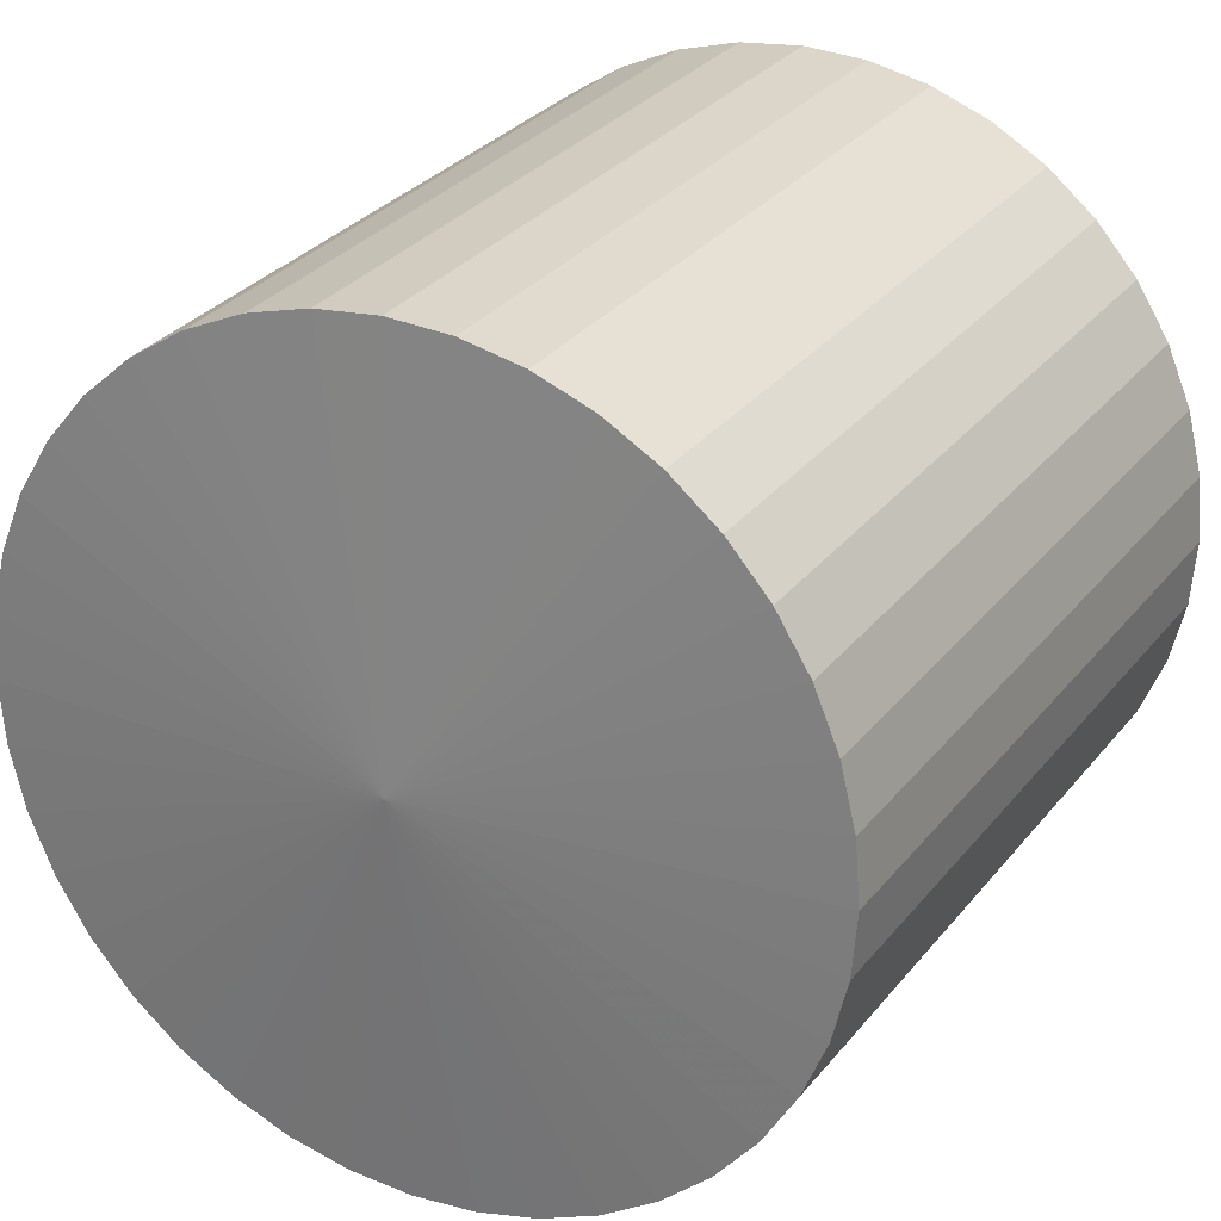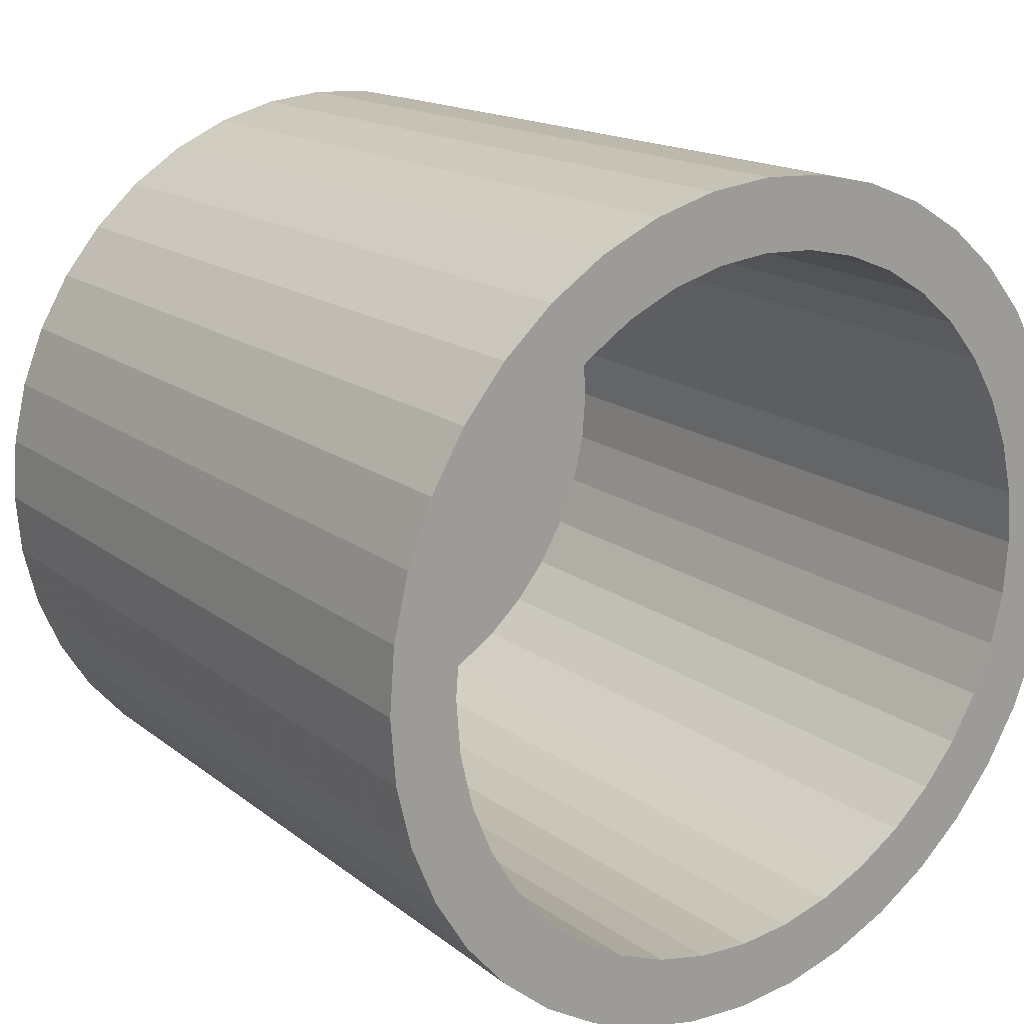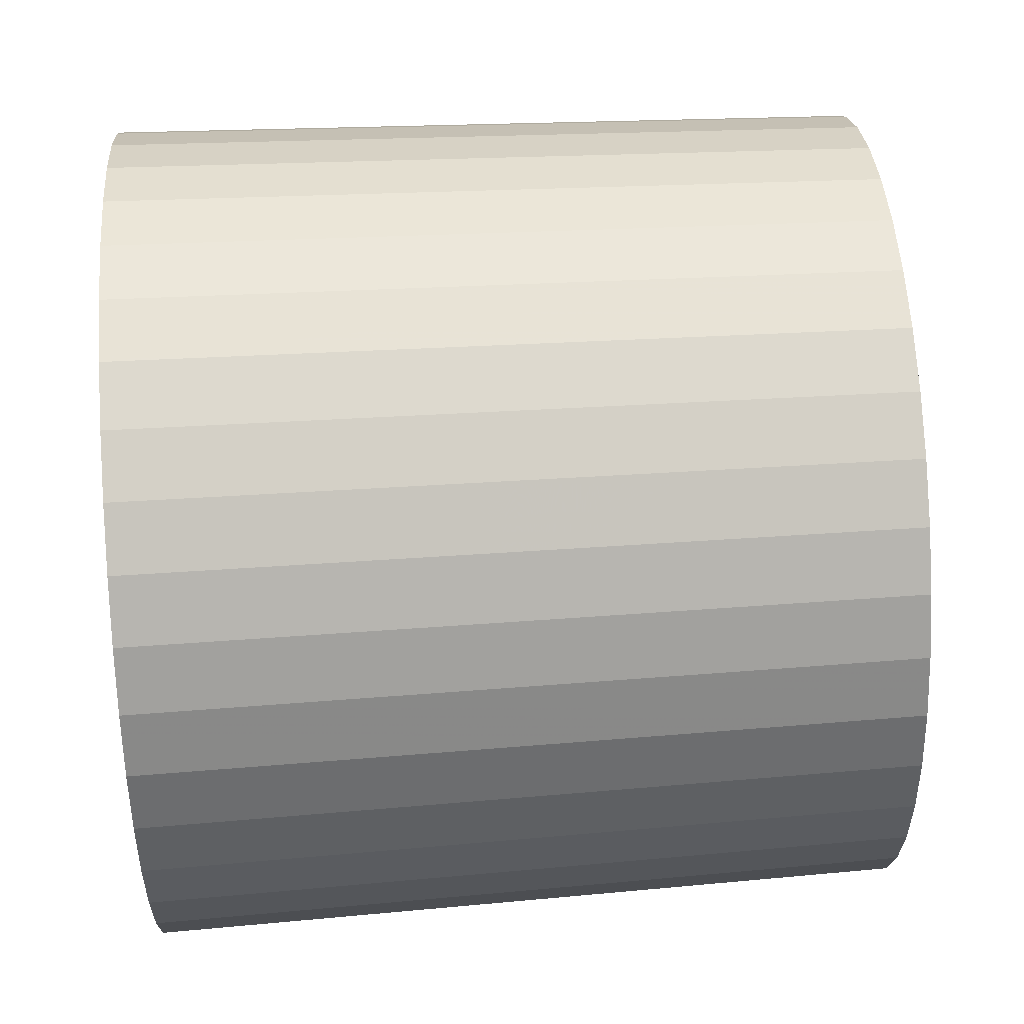
<metadata>
{"format":"obj","ext":"obj","renderer":"f3d","projection":"perspective","resolution":1024,"background":"white","views":[{"elev":26.1,"azim":-62.2,"up":"+Y"},{"elev":18.4,"azim":53.1,"up":"+Y"},{"elev":50.0,"azim":175.8,"up":"+Y"}]}
</metadata>
<code>
v -0.5 -0.4938 -0.07822
v -0.5 -0.4755 -0.1545
v -0.5 -0.4455 -0.227
v -0.5 -0.4045 -0.2939
v -0.5 -0.3536 -0.3536
v -0.5 -0.2939 -0.4045
v -0.5 -0.227 -0.4455
v -0.5 -0.1545 -0.4755
v -0.5 -0.07822 -0.4938
v -0.5 0 -0.5
v -0.5 0.07822 -0.4938
v -0.5 0.1545 -0.4755
v -0.5 0.227 -0.4455
v -0.5 0.2939 -0.4045
v -0.5 0.3536 -0.3536
v -0.5 0.4045 -0.2939
v -0.5 0.4455 -0.227
v -0.5 0.4755 -0.1545
v -0.5 0.4938 -0.07822
v -0.5 0.5 0
v -0.5 0.4938 0.07822
v -0.5 0.4755 0.1545
v -0.5 0.4455 0.227
v -0.5 0.4045 0.2939
v -0.5 0.3536 0.3536
v -0.5 0.2939 0.4045
v -0.5 0.227 0.4455
v -0.5 0.1545 0.4755
v -0.5 0.07822 0.4938
v -0.5 0 0.5
v -0.5 -0.07822 0.4938
v -0.5 -0.1545 0.4755
v -0.5 -0.227 0.4455
v -0.5 -0.2939 0.4045
v -0.5 -0.3536 0.3536
v -0.5 -0.4045 0.2939
v -0.5 -0.4455 0.227
v -0.5 -0.4755 0.1545
v -0.5 -0.4938 0.07822
v -0.5 -0.5 0
v 0.5 -0.4938 -0.07822
v 0.5 -0.4755 -0.1545
v 0.5 -0.4455 -0.227
v 0.5 -0.4045 -0.2939
v 0.5 -0.3536 -0.3536
v 0.5 -0.2939 -0.4045
v 0.5 -0.227 -0.4455
v 0.5 -0.1545 -0.4755
v 0.5 -0.07822 -0.4938
v 0.5 0 -0.5
v 0.5 0.07822 -0.4938
v 0.5 0.1545 -0.4755
v 0.5 0.227 -0.4455
v 0.5 0.2939 -0.4045
v 0.5 0.3536 -0.3536
v 0.5 0.4045 -0.2939
v 0.5 0.4455 -0.227
v 0.5 0.4755 -0.1545
v 0.5 0.4938 -0.07822
v 0.5 0.5 0
v 0.5 0.4938 0.07822
v 0.5 0.4755 0.1545
v 0.5 0.4455 0.227
v 0.5 0.4045 0.2939
v 0.5 0.3536 0.3536
v 0.5 0.2939 0.4045
v 0.5 0.227 0.4455
v 0.5 0.1545 0.4755
v 0.5 0.07822 0.4938
v 0.5 0 0.5
v 0.5 -0.07822 0.4938
v 0.5 -0.1545 0.4755
v 0.5 -0.227 0.4455
v 0.5 -0.2939 0.4045
v 0.5 -0.3536 0.3536
v 0.5 -0.4045 0.2939
v 0.5 -0.4455 0.227
v 0.5 -0.4755 0.1545
v 0.5 -0.4938 0.07822
v 0.5 -0.5 0
v -0.5 0 0
v -0.569 -0.5653 -0.08954
v -0.569 -0.5444 -0.1769
v 0.5 -0.5923 -0.09381
v 0.5 -0.5703 -0.1853
v -0.569 -0.51 -0.2599
v 0.5 -0.5343 -0.2723
v -0.569 -0.4631 -0.3364
v 0.5 -0.4852 -0.3525
v -0.569 -0.4047 -0.4047
v 0.5 -0.424 -0.424
v -0.569 -0.3364 -0.4631
v 0.5 -0.3525 -0.4852
v -0.569 -0.2599 -0.51
v 0.5 -0.2723 -0.5343
v -0.569 -0.1769 -0.5444
v 0.5 -0.1853 -0.5703
v -0.569 -0.08954 -0.5653
v 0.5 -0.09381 -0.5923
v -0.569 -0 -0.5724
v 0.5 0 -0.5997
v -0.569 0.08954 -0.5653
v 0.5 0.09381 -0.5923
v -0.569 0.1769 -0.5444
v 0.5 0.1853 -0.5703
v -0.569 0.2599 -0.51
v 0.5 0.2723 -0.5343
v -0.569 0.3364 -0.4631
v 0.5 0.3525 -0.4852
v -0.569 0.4047 -0.4047
v 0.5 0.424 -0.424
v -0.569 0.4631 -0.3364
v 0.5 0.4852 -0.3525
v -0.569 0.51 -0.2599
v 0.5 0.5343 -0.2723
v -0.569 0.5444 -0.1769
v 0.5 0.5703 -0.1853
v -0.569 0.5653 -0.08954
v 0.5 0.5923 -0.09381
v -0.569 0.5724 -0
v 0.5 0.5997 0
v -0.569 0.5653 0.08954
v 0.5 0.5923 0.09381
v -0.569 0.5444 0.1769
v 0.5 0.5703 0.1853
v -0.569 0.51 0.2599
v 0.5 0.5343 0.2723
v -0.569 0.4631 0.3364
v 0.5 0.4852 0.3525
v -0.569 0.4047 0.4047
v 0.5 0.424 0.424
v -0.569 0.3364 0.4631
v 0.5 0.3525 0.4852
v -0.569 0.2599 0.51
v 0.5 0.2723 0.5343
v -0.569 0.1769 0.5444
v 0.5 0.1853 0.5703
v -0.569 0.08954 0.5653
v 0.5 0.09381 0.5923
v -0.569 0 0.5724
v 0.5 0 0.5997
v -0.569 -0.08954 0.5653
v 0.5 -0.09381 0.5923
v -0.569 -0.1769 0.5444
v 0.5 -0.1853 0.5703
v -0.569 -0.2599 0.51
v 0.5 -0.2723 0.5343
v -0.569 -0.3364 0.4631
v 0.5 -0.3525 0.4852
v -0.569 -0.4047 0.4047
v 0.5 -0.424 0.424
v -0.569 -0.4631 0.3364
v 0.5 -0.4852 0.3525
v -0.569 -0.51 0.2599
v 0.5 -0.5343 0.2723
v -0.569 -0.5444 0.1769
v 0.5 -0.5703 0.1853
v -0.569 -0.5653 0.08954
v 0.5 -0.5923 0.09381
v -0.569 -0.5724 0
v 0.5 -0.5997 1e-06
v -0.6 0 0
f 82 83 84
f 84 83 85
f 83 86 85
f 85 86 87
f 86 88 87
f 87 88 89
f 88 90 89
f 89 90 91
f 90 92 91
f 91 92 93
f 92 94 93
f 93 94 95
f 94 96 95
f 95 96 97
f 96 98 97
f 97 98 99
f 98 100 99
f 99 100 101
f 100 102 101
f 101 102 103
f 102 104 103
f 103 104 105
f 104 106 105
f 105 106 107
f 106 108 107
f 107 108 109
f 108 110 109
f 109 110 111
f 110 112 111
f 111 112 113
f 112 114 113
f 113 114 115
f 114 116 115
f 115 116 117
f 116 118 117
f 117 118 119
f 118 120 119
f 119 120 121
f 120 122 121
f 121 122 123
f 122 124 123
f 123 124 125
f 124 126 125
f 125 126 127
f 126 128 127
f 127 128 129
f 128 130 129
f 129 130 131
f 130 132 131
f 131 132 133
f 132 134 133
f 133 134 135
f 134 136 135
f 135 136 137
f 136 138 137
f 137 138 139
f 138 140 139
f 139 140 141
f 140 142 141
f 141 142 143
f 142 144 143
f 143 144 145
f 144 146 145
f 145 146 147
f 146 148 147
f 147 148 149
f 148 150 149
f 149 150 151
f 150 152 151
f 151 152 153
f 152 154 153
f 153 154 155
f 154 156 155
f 155 156 157
f 156 158 157
f 157 158 159
f 158 160 159
f 159 160 161
f 160 82 161
f 161 82 84
f 83 82 162
f 86 83 162
f 88 86 162
f 90 88 162
f 92 90 162
f 94 92 162
f 96 94 162
f 98 96 162
f 100 98 162
f 102 100 162
f 104 102 162
f 106 104 162
f 108 106 162
f 110 108 162
f 112 110 162
f 114 112 162
f 116 114 162
f 118 116 162
f 120 118 162
f 122 120 162
f 124 122 162
f 126 124 162
f 128 126 162
f 130 128 162
f 132 130 162
f 134 132 162
f 136 134 162
f 138 136 162
f 140 138 162
f 142 140 162
f 144 142 162
f 146 144 162
f 148 146 162
f 150 148 162
f 152 150 162
f 154 152 162
f 156 154 162
f 158 156 162
f 160 158 162
f 82 160 162
f 1 41 2
f 41 42 2
f 2 42 3
f 42 43 3
f 3 43 4
f 43 44 4
f 4 44 5
f 44 45 5
f 5 45 6
f 45 46 6
f 6 46 7
f 46 47 7
f 7 47 8
f 47 48 8
f 8 48 9
f 48 49 9
f 9 49 10
f 49 50 10
f 10 50 11
f 50 51 11
f 11 51 12
f 51 52 12
f 12 52 13
f 52 53 13
f 13 53 14
f 53 54 14
f 14 54 15
f 54 55 15
f 15 55 16
f 55 56 16
f 16 56 17
f 56 57 17
f 17 57 18
f 57 58 18
f 18 58 19
f 58 59 19
f 19 59 20
f 59 60 20
f 20 60 21
f 60 61 21
f 21 61 22
f 61 62 22
f 22 62 23
f 62 63 23
f 23 63 24
f 63 64 24
f 24 64 25
f 64 65 25
f 25 65 26
f 65 66 26
f 26 66 27
f 66 67 27
f 27 67 28
f 67 68 28
f 28 68 29
f 68 69 29
f 29 69 30
f 69 70 30
f 30 70 31
f 70 71 31
f 31 71 32
f 71 72 32
f 32 72 33
f 72 73 33
f 33 73 34
f 73 74 34
f 34 74 35
f 74 75 35
f 35 75 36
f 75 76 36
f 36 76 37
f 76 77 37
f 37 77 38
f 77 78 38
f 38 78 39
f 78 79 39
f 39 79 40
f 79 80 40
f 40 80 1
f 80 41 1
f 2 81 1
f 3 81 2
f 4 81 3
f 5 81 4
f 6 81 5
f 7 81 6
f 8 81 7
f 9 81 8
f 10 81 9
f 11 81 10
f 12 81 11
f 13 81 12
f 14 81 13
f 15 81 14
f 16 81 15
f 17 81 16
f 18 81 17
f 19 81 18
f 20 81 19
f 21 81 20
f 22 81 21
f 23 81 22
f 24 81 23
f 25 81 24
f 26 81 25
f 27 81 26
f 28 81 27
f 29 81 28
f 30 81 29
f 31 81 30
f 32 81 31
f 33 81 32
f 34 81 33
f 35 81 34
f 36 81 35
f 37 81 36
f 38 81 37
f 39 81 38
f 40 81 39
f 1 81 40
f 42 41 85
f 85 41 84
f 43 42 87
f 87 42 85
f 44 43 89
f 89 43 87
f 45 44 91
f 91 44 89
f 46 45 93
f 93 45 91
f 47 46 95
f 95 46 93
f 48 47 97
f 97 47 95
f 49 48 99
f 99 48 97
f 50 49 101
f 101 49 99
f 51 50 103
f 103 50 101
f 52 51 105
f 105 51 103
f 53 52 107
f 107 52 105
f 54 53 109
f 109 53 107
f 55 54 111
f 111 54 109
f 56 55 113
f 113 55 111
f 57 56 115
f 115 56 113
f 58 57 117
f 117 57 115
f 59 58 119
f 119 58 117
f 60 59 121
f 121 59 119
f 61 60 123
f 123 60 121
f 62 61 125
f 125 61 123
f 63 62 127
f 127 62 125
f 64 63 129
f 129 63 127
f 65 64 131
f 131 64 129
f 66 65 133
f 133 65 131
f 67 66 135
f 135 66 133
f 68 67 137
f 137 67 135
f 69 68 139
f 139 68 137
f 70 69 141
f 141 69 139
f 71 70 143
f 143 70 141
f 72 71 145
f 145 71 143
f 73 72 147
f 147 72 145
f 74 73 149
f 149 73 147
f 75 74 151
f 151 74 149
f 76 75 153
f 153 75 151
f 77 76 155
f 155 76 153
f 78 77 157
f 157 77 155
f 79 78 159
f 159 78 157
f 80 79 161
f 161 79 159
f 41 80 84
f 84 80 161
v -0.5 -0.4938 -0.07822
v -0.5 -0.4755 -0.1545
v -0.5 -0.4455 -0.227
v -0.5 -0.4045 -0.2939
v -0.5 -0.3536 -0.3536
v -0.5 -0.2939 -0.4045
v -0.5 -0.227 -0.4455
v -0.5 -0.1545 -0.4755
v -0.5 -0.07822 -0.4938
v -0.5 0 -0.5
v -0.5 0.07822 -0.4938
v -0.5 0.1545 -0.4755
v -0.5 0.227 -0.4455
v -0.5 0.2939 -0.4045
v -0.5 0.3536 -0.3536
v -0.5 0.4045 -0.2939
v -0.5 0.4455 -0.227
v -0.5 0.4755 -0.1545
v -0.5 0.4938 -0.07822
v -0.5 0.5 0
v -0.5 0.4938 0.07822
v -0.5 0.4755 0.1545
v -0.5 0.4455 0.227
v -0.5 0.4045 0.2939
v -0.5 0.3536 0.3536
v -0.5 0.2939 0.4045
v -0.5 0.227 0.4455
v -0.5 0.1545 0.4755
v -0.5 0.07822 0.4938
v -0.5 0 0.5
v -0.5 -0.07822 0.4938
v -0.5 -0.1545 0.4755
v -0.5 -0.227 0.4455
v -0.5 -0.2939 0.4045
v -0.5 -0.3536 0.3536
v -0.5 -0.4045 0.2939
v -0.5 -0.4455 0.227
v -0.5 -0.4755 0.1545
v -0.5 -0.4938 0.07822
v -0.5 -0.5 0
v 0.5 -0.4938 -0.07822
v 0.5 -0.4755 -0.1545
v 0.5 -0.4455 -0.227
v 0.5 -0.4045 -0.2939
v 0.5 -0.3536 -0.3536
v 0.5 -0.2939 -0.4045
v 0.5 -0.227 -0.4455
v 0.5 -0.1545 -0.4755
v 0.5 -0.07822 -0.4938
v 0.5 0 -0.5
v 0.5 0.07822 -0.4938
v 0.5 0.1545 -0.4755
v 0.5 0.227 -0.4455
v 0.5 0.2939 -0.4045
v 0.5 0.3536 -0.3536
v 0.5 0.4045 -0.2939
v 0.5 0.4455 -0.227
v 0.5 0.4755 -0.1545
v 0.5 0.4938 -0.07822
v 0.5 0.5 0
v 0.5 0.4938 0.07822
v 0.5 0.4755 0.1545
v 0.5 0.4455 0.227
v 0.5 0.4045 0.2939
v 0.5 0.3536 0.3536
v 0.5 0.2939 0.4045
v 0.5 0.227 0.4455
v 0.5 0.1545 0.4755
v 0.5 0.07822 0.4938
v 0.5 0 0.5
v 0.5 -0.07822 0.4938
v 0.5 -0.1545 0.4755
v 0.5 -0.227 0.4455
v 0.5 -0.2939 0.4045
v 0.5 -0.3536 0.3536
v 0.5 -0.4045 0.2939
v 0.5 -0.4455 0.227
v 0.5 -0.4755 0.1545
v 0.5 -0.4938 0.07822
v 0.5 -0.5 0
v -0.5 0 0
v -0.569 -0.5653 -0.08954
v -0.569 -0.5444 -0.1769
v 0.5 -0.5923 -0.09381
v 0.5 -0.5703 -0.1853
v -0.569 -0.51 -0.2599
v 0.5 -0.5343 -0.2723
v -0.569 -0.4631 -0.3364
v 0.5 -0.4852 -0.3525
v -0.569 -0.4047 -0.4047
v 0.5 -0.424 -0.424
v -0.569 -0.3364 -0.4631
v 0.5 -0.3525 -0.4852
v -0.569 -0.2599 -0.51
v 0.5 -0.2723 -0.5343
v -0.569 -0.1769 -0.5444
v 0.5 -0.1853 -0.5703
v -0.569 -0.08954 -0.5653
v 0.5 -0.09381 -0.5923
v -0.569 -0 -0.5724
v 0.5 0 -0.5997
v -0.569 0.08954 -0.5653
v 0.5 0.09381 -0.5923
v -0.569 0.1769 -0.5444
v 0.5 0.1853 -0.5703
v -0.569 0.2599 -0.51
v 0.5 0.2723 -0.5343
v -0.569 0.3364 -0.4631
v 0.5 0.3525 -0.4852
v -0.569 0.4047 -0.4047
v 0.5 0.424 -0.424
v -0.569 0.4631 -0.3364
v 0.5 0.4852 -0.3525
v -0.569 0.51 -0.2599
v 0.5 0.5343 -0.2723
v -0.569 0.5444 -0.1769
v 0.5 0.5703 -0.1853
v -0.569 0.5653 -0.08954
v 0.5 0.5923 -0.09381
v -0.569 0.5724 -0
v 0.5 0.5997 0
v -0.569 0.5653 0.08954
v 0.5 0.5923 0.09381
v -0.569 0.5444 0.1769
v 0.5 0.5703 0.1853
v -0.569 0.51 0.2599
v 0.5 0.5343 0.2723
v -0.569 0.4631 0.3364
v 0.5 0.4852 0.3525
v -0.569 0.4047 0.4047
v 0.5 0.424 0.424
v -0.569 0.3364 0.4631
v 0.5 0.3525 0.4852
v -0.569 0.2599 0.51
v 0.5 0.2723 0.5343
v -0.569 0.1769 0.5444
v 0.5 0.1853 0.5703
v -0.569 0.08954 0.5653
v 0.5 0.09381 0.5923
v -0.569 0 0.5724
v 0.5 0 0.5997
v -0.569 -0.08954 0.5653
v 0.5 -0.09381 0.5923
v -0.569 -0.1769 0.5444
v 0.5 -0.1853 0.5703
v -0.569 -0.2599 0.51
v 0.5 -0.2723 0.5343
v -0.569 -0.3364 0.4631
v 0.5 -0.3525 0.4852
v -0.569 -0.4047 0.4047
v 0.5 -0.424 0.424
v -0.569 -0.4631 0.3364
v 0.5 -0.4852 0.3525
v -0.569 -0.51 0.2599
v 0.5 -0.5343 0.2723
v -0.569 -0.5444 0.1769
v 0.5 -0.5703 0.1853
v -0.569 -0.5653 0.08954
v 0.5 -0.5923 0.09381
v -0.569 -0.5724 0
v 0.5 -0.5997 1e-06
v -0.6 0 0
f 244 245 246
f 246 245 247
f 245 248 247
f 247 248 249
f 248 250 249
f 249 250 251
f 250 252 251
f 251 252 253
f 252 254 253
f 253 254 255
f 254 256 255
f 255 256 257
f 256 258 257
f 257 258 259
f 258 260 259
f 259 260 261
f 260 262 261
f 261 262 263
f 262 264 263
f 263 264 265
f 264 266 265
f 265 266 267
f 266 268 267
f 267 268 269
f 268 270 269
f 269 270 271
f 270 272 271
f 271 272 273
f 272 274 273
f 273 274 275
f 274 276 275
f 275 276 277
f 276 278 277
f 277 278 279
f 278 280 279
f 279 280 281
f 280 282 281
f 281 282 283
f 282 284 283
f 283 284 285
f 284 286 285
f 285 286 287
f 286 288 287
f 287 288 289
f 288 290 289
f 289 290 291
f 290 292 291
f 291 292 293
f 292 294 293
f 293 294 295
f 294 296 295
f 295 296 297
f 296 298 297
f 297 298 299
f 298 300 299
f 299 300 301
f 300 302 301
f 301 302 303
f 302 304 303
f 303 304 305
f 304 306 305
f 305 306 307
f 306 308 307
f 307 308 309
f 308 310 309
f 309 310 311
f 310 312 311
f 311 312 313
f 312 314 313
f 313 314 315
f 314 316 315
f 315 316 317
f 316 318 317
f 317 318 319
f 318 320 319
f 319 320 321
f 320 322 321
f 321 322 323
f 322 244 323
f 323 244 246
f 245 244 324
f 248 245 324
f 250 248 324
f 252 250 324
f 254 252 324
f 256 254 324
f 258 256 324
f 260 258 324
f 262 260 324
f 264 262 324
f 266 264 324
f 268 266 324
f 270 268 324
f 272 270 324
f 274 272 324
f 276 274 324
f 278 276 324
f 280 278 324
f 282 280 324
f 284 282 324
f 286 284 324
f 288 286 324
f 290 288 324
f 292 290 324
f 294 292 324
f 296 294 324
f 298 296 324
f 300 298 324
f 302 300 324
f 304 302 324
f 306 304 324
f 308 306 324
f 310 308 324
f 312 310 324
f 314 312 324
f 316 314 324
f 318 316 324
f 320 318 324
f 322 320 324
f 244 322 324
f 163 203 164
f 203 204 164
f 164 204 165
f 204 205 165
f 165 205 166
f 205 206 166
f 166 206 167
f 206 207 167
f 167 207 168
f 207 208 168
f 168 208 169
f 208 209 169
f 169 209 170
f 209 210 170
f 170 210 171
f 210 211 171
f 171 211 172
f 211 212 172
f 172 212 173
f 212 213 173
f 173 213 174
f 213 214 174
f 174 214 175
f 214 215 175
f 175 215 176
f 215 216 176
f 176 216 177
f 216 217 177
f 177 217 178
f 217 218 178
f 178 218 179
f 218 219 179
f 179 219 180
f 219 220 180
f 180 220 181
f 220 221 181
f 181 221 182
f 221 222 182
f 182 222 183
f 222 223 183
f 183 223 184
f 223 224 184
f 184 224 185
f 224 225 185
f 185 225 186
f 225 226 186
f 186 226 187
f 226 227 187
f 187 227 188
f 227 228 188
f 188 228 189
f 228 229 189
f 189 229 190
f 229 230 190
f 190 230 191
f 230 231 191
f 191 231 192
f 231 232 192
f 192 232 193
f 232 233 193
f 193 233 194
f 233 234 194
f 194 234 195
f 234 235 195
f 195 235 196
f 235 236 196
f 196 236 197
f 236 237 197
f 197 237 198
f 237 238 198
f 198 238 199
f 238 239 199
f 199 239 200
f 239 240 200
f 200 240 201
f 240 241 201
f 201 241 202
f 241 242 202
f 202 242 163
f 242 203 163
f 164 243 163
f 165 243 164
f 166 243 165
f 167 243 166
f 168 243 167
f 169 243 168
f 170 243 169
f 171 243 170
f 172 243 171
f 173 243 172
f 174 243 173
f 175 243 174
f 176 243 175
f 177 243 176
f 178 243 177
f 179 243 178
f 180 243 179
f 181 243 180
f 182 243 181
f 183 243 182
f 184 243 183
f 185 243 184
f 186 243 185
f 187 243 186
f 188 243 187
f 189 243 188
f 190 243 189
f 191 243 190
f 192 243 191
f 193 243 192
f 194 243 193
f 195 243 194
f 196 243 195
f 197 243 196
f 198 243 197
f 199 243 198
f 200 243 199
f 201 243 200
f 202 243 201
f 163 243 202
f 204 203 247
f 247 203 246
f 205 204 249
f 249 204 247
f 206 205 251
f 251 205 249
f 207 206 253
f 253 206 251
f 208 207 255
f 255 207 253
f 209 208 257
f 257 208 255
f 210 209 259
f 259 209 257
f 211 210 261
f 261 210 259
f 212 211 263
f 263 211 261
f 213 212 265
f 265 212 263
f 214 213 267
f 267 213 265
f 215 214 269
f 269 214 267
f 216 215 271
f 271 215 269
f 217 216 273
f 273 216 271
f 218 217 275
f 275 217 273
f 219 218 277
f 277 218 275
f 220 219 279
f 279 219 277
f 221 220 281
f 281 220 279
f 222 221 283
f 283 221 281
f 223 222 285
f 285 222 283
f 224 223 287
f 287 223 285
f 225 224 289
f 289 224 287
f 226 225 291
f 291 225 289
f 227 226 293
f 293 226 291
f 228 227 295
f 295 227 293
f 229 228 297
f 297 228 295
f 230 229 299
f 299 229 297
f 231 230 301
f 301 230 299
f 232 231 303
f 303 231 301
f 233 232 305
f 305 232 303
f 234 233 307
f 307 233 305
f 235 234 309
f 309 234 307
f 236 235 311
f 311 235 309
f 237 236 313
f 313 236 311
f 238 237 315
f 315 237 313
f 239 238 317
f 317 238 315
f 240 239 319
f 319 239 317
f 241 240 321
f 321 240 319
f 242 241 323
f 323 241 321
f 203 242 246
f 246 242 323

</code>
